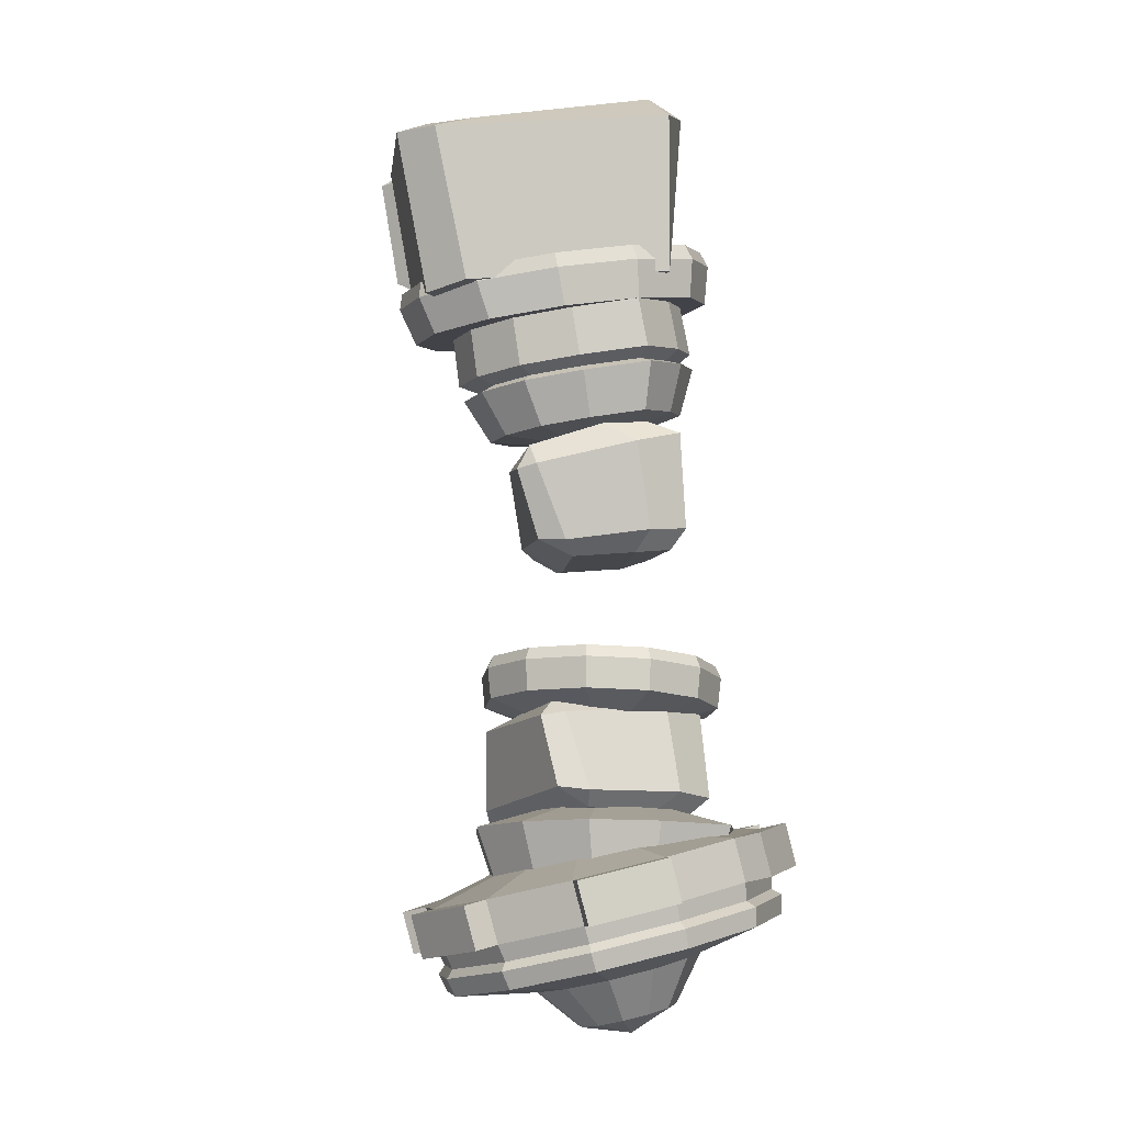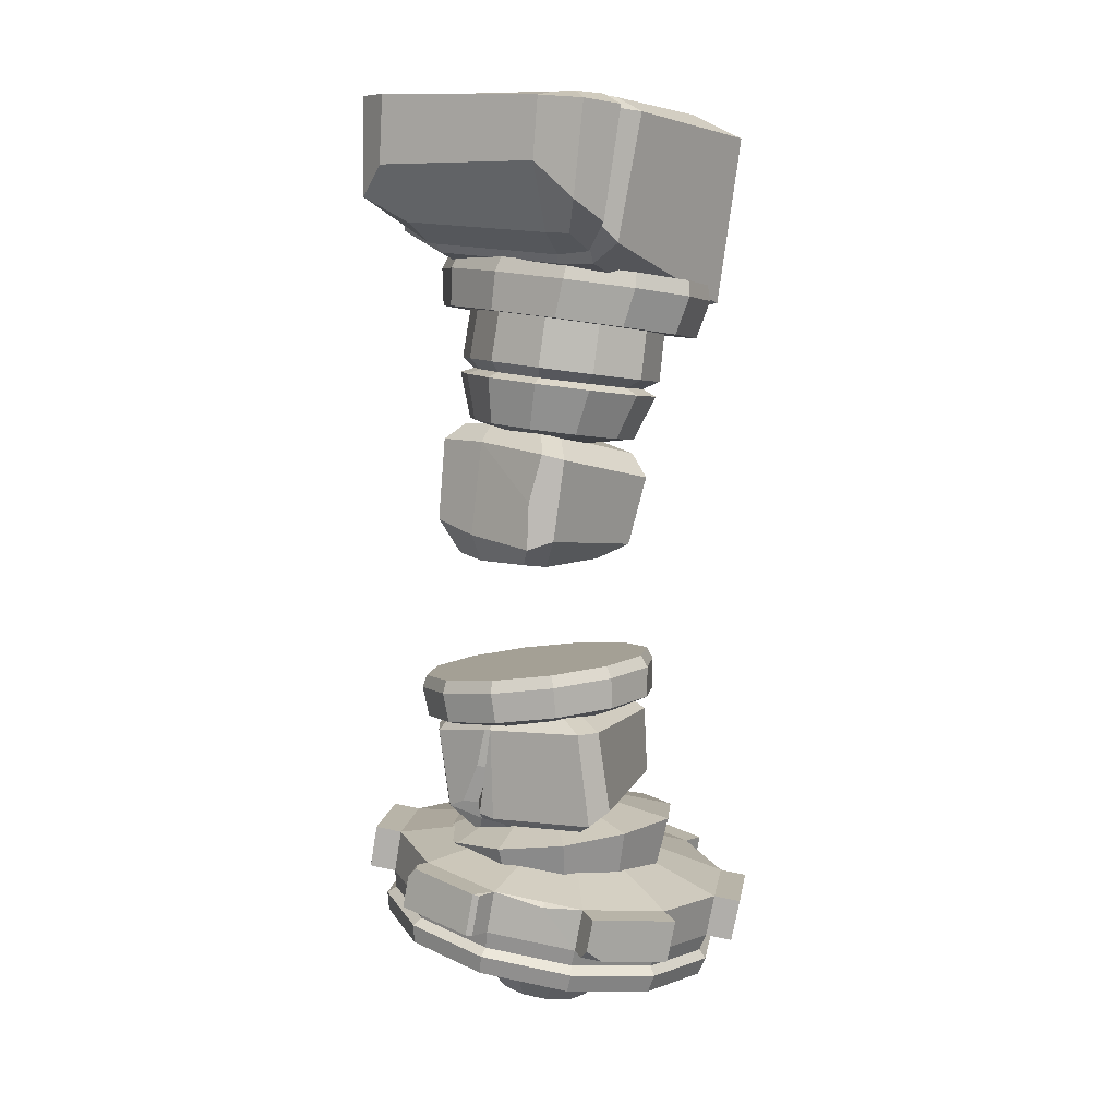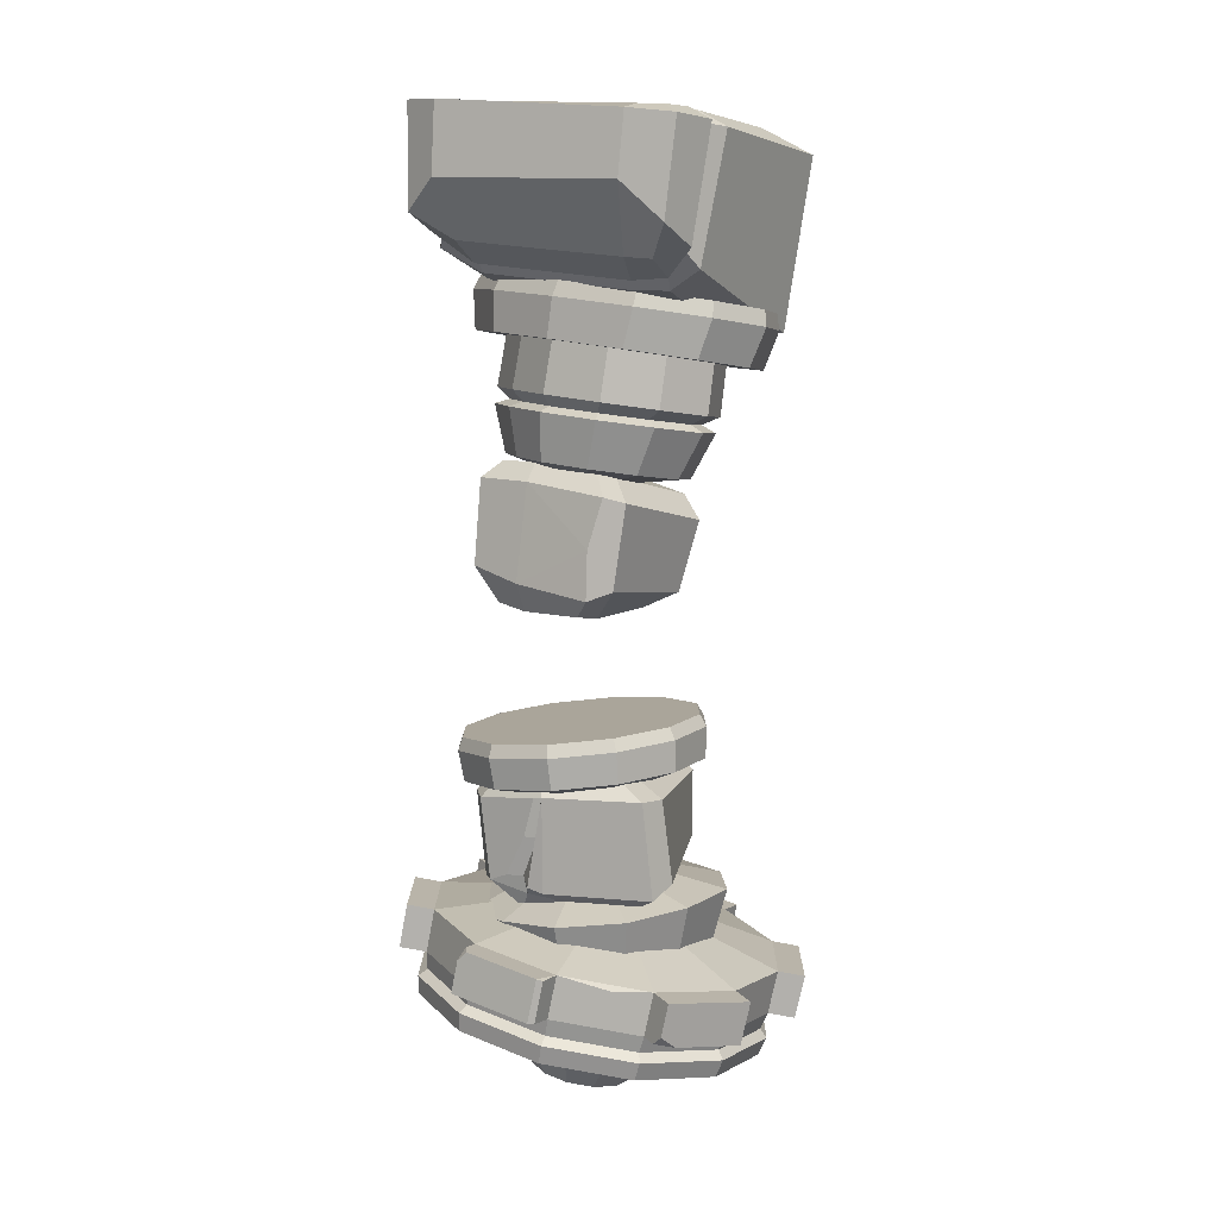
<metadata>
{"format":"obj","ext":"obj","renderer":"f3d","projection":"perspective","resolution":1024,"background":"white","views":[{"elev":-5.8,"azim":27.5,"up":"+Z"},{"elev":0.9,"azim":-106.2,"up":"+Z"},{"elev":2.2,"azim":-114.2,"up":"+Z"}]}
</metadata>
<code>
v -471.4 512.4 2813
v -1042 215.5 2725
v -468.5 538.3 2449
v -1000 271.1 2311
v -146.9 75.07 2392
v -674.3 -297.7 2335
v -155.7 35.98 2806
v -745 -358.3 2637
v -497.5 423.4 2881
v -278.7 -34.42 2854
v -918.7 183.2 2817
v -714.9 -302.6 2746
v -871.1 251.3 2244
v -570.1 -177.9 2268
v -520.2 451.4 2298
v -218.9 70.19 2301
v -998.4 151.4 2347
v -1044 115.3 2701
v -774.7 121.6 2234
v -870 80.65 2811
v -381.5 473.8 2449
v -384.7 450.3 2822
v -478.2 394.2 2298
v -468.7 366.5 2878
v -334.5 -43.15 2286
v -567.2 292.2 2253
v -637.2 385.1 2263
v -676.8 437.9 2377
v -696.9 397.8 2791
v -646.8 337.8 2876
v -608.1 258.1 2871
v -436.9 -145.2 2845
v -651.8 -356.2 2657
v -559.9 -260.4 2332
v -242.9 -82.95 2378
v -275.9 -143.7 2757
v -992.2 261.4 2515
v -1794 256 4116
v -1187 -646.3 4103
v -1743 282.6 3722
v -1071 -578 3396
v -859.7 959.9 3829
v -148.9 -77.28 3498
v -848.1 957.4 4263
v -110.5 -160.3 4159
v -1685 256.5 4164
v -751.3 682.5 4288
v -1167 -427 4199
v -244.6 -80.22 4273
v -1056 -338.9 3373
v -386.8 139.4 3470
v -1571 248.6 3608
v -858.7 767 3730
v -864.9 -596.1 3431
v -989.3 -654.4 4106
v -849.8 -184.6 3385
v -974.4 -342.3 4225
v -1637 421.2 3885
v -1670 410.4 4143
v -1466 319.7 3623
v -1567 312.9 4180
v -663.7 576.4 3630
v -1237 202.2 3526
v -1396 92.56 3510
v -1522 24.55 3583
v -1585 -57.8 4116
v -1492 22.21 4188
v -1337 93.11 4209
v -565.5 401.5 4310
v -131.2 8.027 4186
v -252.4 149.2 3538
v -537.5 708.9 3736
v -539.6 690.1 4255
v -747.8 643.8 3657
v -685.3 808 3786
v -651.5 781.6 4262
v -634.4 512.9 4306
v -1435 170.5 4202
v -1575 103.2 4182
v -1718 74.97 4114
v -1659 130 3647
v -1469 134.1 3552
v -1339 231.4 3550
v -713.4 622.6 3697
v -699.4 760.8 3803
v -657.5 722.2 4250
v -612 471.8 4305
v -1395 148 4202
v -1540 80.76 4182
v -1596 62.69 4124
v -1549 123 3666
v -1449 125.6 3576
v -1301 226.7 3591
v -1021 922.1 3944
v -1025 911.8 4242
v -821.5 351.5 3093
v -994.4 215.7 3060
v -1065 24.32 3034
v -1047 -168.3 3019
v -898.4 -292 3025
v -694.4 -330.3 3046
v -477.7 -268.4 3078
v -262.4 -139.7 3115
v -237.7 77.52 3137
v -273.5 262.6 3150
v -429.8 365.1 3141
v -619.2 384.1 3120
v -797.1 378.2 2869
v -960.6 247.1 2838
v -1023 57.34 2813
v -1001 -136.2 2798
v -853.1 -264.4 2804
v -654.5 -308.6 2824
v -446.4 -252.8 2854
v -241.6 -130 2890
v -223.9 87.03 2912
v -263.8 273.5 2924
v -418.2 380.7 2915
v -602.2 405.2 2895
v -212.1 299.3 3134
v -170.3 84.78 3119
v -198 -166.7 3093
v -445.9 -314.9 3050
v -695.5 -385.7 3014
v -930.8 -340.6 2990
v -1103 -196.7 2983
v -1124 26.33 3000
v -1044 247.6 3030
v -844.7 404.2 3068
v -611.5 441.2 3099
v -392.9 418.4 3123
v -615.1 81.41 2777
v -886 364.9 3366
v -654.7 402.7 3395
v -438.1 381.6 3418
v -259.2 265.4 3426
v -218.3 54.55 3410
v -246.6 -193.2 3382
v -493.1 -340.5 3340
v -741.2 -411.6 3305
v -974.6 -368.5 3283
v -1145 -227.9 3278
v -1165 -8.517 3297
v -1084 209.6 3328
v -858.9 394 3137
v -623.9 432.2 3168
v -403.9 410.4 3191
v -222.2 292 3201
v -180.7 77.38 3185
v -209.4 -174.6 3158
v -459.7 -324.1 3115
v -711.6 -396.2 3079
v -948.6 -352.1 3056
v -1122 -208.9 3049
v -1142 14.38 3068
v -1060 236.3 3099
v -1092 -473.2 3239
v -801.4 -508.6 3268
v -490.2 -405.7 3315
v -241.3 -191.6 3366
v -121.4 76.43 3409
v -163.2 326.1 3431
v -356.2 490.2 3427
v -648.8 524.7 3397
v -962 420.6 3350
v -1211 206.4 3299
v -1329 -60.54 3257
v -1285 -309.1 3235
v -1249 163.9 3527
v -988.6 382.8 3580
v -665.9 493.9 3628
v -367.7 467.1 3659
v -174.6 309.2 3664
v -138.1 62.47 3641
v -267.6 -206.5 3598
v -527.5 -425.4 3545
v -848.4 -535.4 3497
v -1145 -507.6 3466
v -1338 -349.7 3462
v -1376 -104.1 3484
v -1258 184.1 3460
v -990.6 410.8 3515
v -657.1 524.5 3565
v -348 494.4 3596
v -146.7 328 3601
v -107.2 69.97 3578
v -239.3 -210.1 3533
v -507 -436.8 3478
v -838.5 -549.3 3429
v -1146 -518.1 3397
v -1347 -351.7 3392
v -1389 -94.9 3415
v -874.5 267.4 3344
v -1043 137.5 3311
v -1116 -36.6 3284
v -1105 -207.2 3266
v -968.1 -309.8 3271
v -776.1 -333.7 3290
v -569 -267.7 3321
v -361.1 -142.4 3358
v -330.5 52.48 3383
v -358.1 215.8 3397
v -502.8 299.3 3390
v -681.6 306.7 3370
v -626 575.5 1509
v -1113 75.74 1514
v -564.3 509.4 1160
v -1084 15.94 1111
v -83.25 161.7 1229
v -502.7 -444.9 1281
v -167.4 247.2 1614
v -608.7 -396.8 1579
v -657.5 507.9 1585
v -270.1 141 1672
v -978.9 115.6 1596
v -597.2 -297.7 1655
v -941.2 32.6 1060
v -433.9 -300.3 1195
v -645.4 393.6 1050
v -153.7 103.3 1157
v -1041 -92.27 1170
v -1078 -28.9 1519
v -796.6 -58.84 1082
v -892.7 33.12 1616
v -483.3 495.3 1169
v -517.8 548.9 1531
v -582.3 354.1 1063
v -607.8 463 1596
v -235.1 -62.22 1174
v -639 203.3 1052
v -743.7 269 1039
v -787.3 368.3 1122
v -838.2 394.2 1520
v -772.5 372.1 1603
v -704.6 308.3 1619
v -384.6 -23.39 1694
v -515.5 -353.4 1594
v -396.6 -360.9 1268
v -128.9 -39.55 1258
v -218.7 18.96 1620
v -739.2 416.8 1143
v -648.6 470.8 1189
v -782.5 404.6 1520
v -674.7 406.2 1185
v -784.4 372.8 1523
v -796.1 396.4 1333
v -744.7 374.8 1346
v -727.9 426.2 1352
v -691.2 395.4 1114
v -787.8 316 1097
v -532.2 51.01 1258
v -877.2 321.4 803.3
v -999.4 100.4 823.8
v -972 -151 856
v -842.1 -373.2 890.1
v -599.6 -467.7 914.6
v -342.1 -441.9 925.1
v -127.3 -293.3 918.4
v 47.61 -66.48 900
v -47.93 199 862.4
v -194.8 405.6 829.4
v -433.4 472.9 808.4
v -662.5 430 801.5
v -166 482.9 1040
v 1.006 247.3 1077
v 109.3 -55.83 1120
v -91.05 -315.5 1141
v -336.8 -486 1149
v -630.7 -516.3 1137
v -907.2 -408.9 1109
v -1055 -155.5 1070
v -1085 131.7 1034
v -945.1 384.6 1010
v -699.8 509.4 1008
v -438.1 559.1 1016
v -503 12.26 727.3
v -660.6 -417.9 1682
v -398.2 -388.5 1690
v -181 -232.4 1680
v -67.39 8.544 1654
v -87.71 269.8 1618
v -236.5 481.4 1584
v -474 586.6 1559
v -736.5 557.1 1550
v -953.6 401 1560
v -1067 160.1 1587
v -1047 -101.2 1622
v -898.1 -312.7 1657
v -1067 179.8 1771
v -954.9 416.4 1745
v -741.8 569.9 1735
v -484.6 599.3 1743
v -252.2 496.7 1768
v -106.9 289.6 1802
v -87.54 33.4 1837
v -199.4 -203.1 1862
v -412.5 -356.7 1873
v -669.6 -386.1 1864
v -902 -283.4 1840
v -1047 -76.3 1806
v -1088 177.3 1717
v -970.5 425.1 1690
v -747.2 585.8 1679
v -477.7 616.5 1688
v -234 508.8 1713
v -81.51 291.6 1749
v -61.08 23.18 1786
v -178.2 -224.6 1813
v -401.4 -385.4 1823
v -670.9 -416 1815
v -914.6 -308.3 1789
v -1067 -91.15 1753
v -554.6 55.1 1461
v -669 -749.4 827.1
v -295.4 -713.1 910.5
v 7.884 -490.8 998.8
v 159.7 -141.7 1069
v 119.3 240.4 1101
v -102.8 552.8 1087
v -447.3 711.4 1031
v -821.8 674 947.7
v -1126 450.9 859.2
v -1277 102.2 789.5
v -1236 -278.8 757.3
v -1013 -590.4 771.1
v -585.5 -702 466.9
v -213.2 -667.4 550
v 88.2 -447.4 638.1
v 238.1 -100.8 707.5
v 196.4 279.6 739.7
v -26.27 591.3 725.9
v -370.3 750.5 669.9
v -743.5 714.8 586.6
v -1045 494.1 498.5
v -1195 147.8 429.1
v -1152 -231.4 397
v -929.3 -542.3 410.9
v -585.5 -43.56 1102
v -1194 -255 577.2
v -1236 125.1 609.3
v -1086 472.6 678.8
v -782.6 694.5 767.2
v -408.8 731.1 850.5
v -64.47 572.1 906.6
v 157.9 260 920.3
v 199 -121.2 888.1
v 48.1 -469 818.5
v -254.2 -690.2 730.3
v -627.2 -725.6 647
v -971.2 -566.3 591
v -229.6 -805.3 914.5
v 73.62 -583 1003
v 113.9 -561.1 822.6
v -188.4 -782.2 734.3
v 270.3 -130.7 1093
v 230 251.5 1126
v 268.4 270.9 945
v 309.4 -110.4 912.7
v -57.68 656.2 1108
v -402.2 814.9 1052
v -363.9 834.1 871.1
v -19.64 675.2 927.2
v -1181 531.1 851.6
v -1143 551.8 678.7
v -848.3 786.7 763.1
v -1388 91.45 764.9
v -1346 -289.5 732.6
v -1304 -265.5 552.6
v -1058 -693.1 750.5
v -713.6 -852.2 806.6
v -671.5 -828.1 626.5
v -1015 -668.7 570.5
v -1305 118.6 594
v -1356 109.1 627.8
v -1338 37.52 578.2
v -1133 578.1 680.1
v -1173 556.3 860.4
v -859.2 726.6 945.4
v -915.3 745.9 935.5
v -877.8 771.4 898.9
v -1204 131.5 540.5
v -1057 470.8 608.4
v -761.1 687.3 694.7
v -395.8 722.7 776.2
v -59.27 567.1 831
v 158.3 262.1 844.4
v 198.7 -110.3 812.9
v 51.57 -450 744.9
v -243.7 -665.8 658.7
v -608.2 -700.1 577.4
v -944.5 -544.2 522.6
v -1163 -239.9 509.1
v -1231 141.3 502.8
v -1077 496.9 574
v -767 723.8 664.5
v -384 760.8 750
v -31.04 597.6 807.4
v 197.2 277.8 821.5
v 239.7 -112.7 788.5
v 85.5 -468.7 717.2
v -224 -694.8 626.8
v -606.1 -730.6 541.5
v -958.7 -567 484.1
v -1188 -248 469.9
v -1206 256.7 793.7
v -1168 233.8 826.3
v -401.9 44.79 232.6
v -406 386.9 545.2
v -592.5 369 503.5
v -743.5 258.7 459.4
v -818.4 85.51 424.8
v -797 -104.1 408.7
v -685.4 -259.6 415.7
v -513.5 -339.4 443.7
v -327.4 -322.1 485.2
v -176.7 -212.1 529.3
v -101.7 -38.79 564
v -122.6 151.4 580.1
v -233.9 307.2 573.2
v -287.6 204.6 355.4
v -387.9 250.8 339
v -496.5 240.5 314.7
v -584.4 176.3 289.1
v -628.2 75.53 268.9
v -616.1 -35.18 259.6
v -551.1 -126.3 263.6
v -450.6 -173.2 280
v -341.6 -163.1 304.4
v -253.4 -98.66 330.1
v -209.8 2.78 350.3
v -222.4 113.8 359.6
f 27 13 4 28
f 21 5 16 23
f 34 6 14
f 11 2 18 20
f 17 6 8 18
f 21 3 1 22
f 22 1 9 24
f 30 11 20 31
f 17 4 13 19
f 25 14 19 26
f 37 2 29
f 29 2 11 30
f 2 37 4 17 18
f 14 6 17 19
f 18 8 12 20
f 7 5 21 22
f 3 21 23 15
f 19 13 27 26
f 7 22 24 10
f 20 12 32 31
f 16 25 26 23
f 27 15 23 26
f 3 15 27 28
f 1 3 28 29
f 1 29 30 9
f 9 30 31 24
f 32 10 24 31
f 12 8 33
f 33 8 6 34
f 7 10 32 36
f 5 7 36 35
f 5 35 25 16
f 35 34 14 25
f 36 33 34 35
f 32 12 33 36
f 28 4 37
f 28 37 29
f 64 50 41 65
f 58 94 42 53 60
f 71 43 51
f 48 39 55 57
f 54 43 45 55
f 58 40 38 59
f 59 38 46 61
f 67 48 57 68
f 54 41 50 56
f 62 51 56 63
f 65 41 39 66
f 66 39 48 67
f 39 41 54 55
f 51 43 54 56
f 55 45 49 57
f 94 58 59 95
f 40 58 60 52
f 56 50 64 63
f 44 95 59 61 47
f 57 49 69 68
f 53 74 83 60
f 82 52 60 83
f 40 52 82 81
f 38 40 81 80
f 38 80 79 46
f 46 79 78 61
f 77 47 61 78
f 49 45 70
f 70 45 43 71
f 44 47 77 76
f 42 44 76 75
f 42 75 74 53
f 72 71 51 62
f 73 70 71 72
f 69 49 70 73
f 75 85 84 74
f 76 86 85 75
f 77 87 86 76
f 87 77 78 88
f 79 89 88 78
f 80 90 89 79
f 81 91 90 80
f 82 92 91 81
f 92 82 83 93
f 74 84 93 83
f 85 72 62 84
f 86 73 72 85
f 87 69 73 86
f 69 87 88 68
f 89 67 68 88
f 90 66 67 89
f 91 65 66 90
f 92 64 65 91
f 64 92 93 63
f 84 62 63 93
f 44 42 94 95
f 96 129 128 97
f 97 128 127 98
f 98 127 126 99
f 99 126 125 100
f 100 125 124 101
f 101 124 123 102
f 102 123 122 103
f 103 122 121 104
f 104 121 120 105
f 105 120 131 106
f 106 131 130 107
f 107 130 129 96
f 121 116 117 120
f 122 115 116 121
f 123 114 115 122
f 124 113 114 123
f 125 112 113 124
f 126 111 112 125
f 127 110 111 126
f 128 109 110 127
f 129 108 109 128
f 130 119 108 129
f 131 118 119 130
f 120 117 118 131
f 115 114 132
f 109 108 132
f 119 118 132
f 116 115 132
f 117 116 132
f 118 117 132
f 108 119 132
f 110 109 132
f 111 110 132
f 112 111 132
f 112 132 113
f 132 114 113
f 134 146 145 133
f 135 147 146 134
f 136 148 147 135
f 137 149 148 136
f 138 150 149 137
f 139 151 150 138
f 140 152 151 139
f 141 153 152 140
f 142 154 153 141
f 143 155 154 142
f 144 156 155 143
f 133 145 156 144
f 146 107 96 145
f 147 106 107 146
f 148 105 106 147
f 149 104 105 148
f 150 103 104 149
f 151 102 103 150
f 152 101 102 151
f 153 100 101 152
f 154 99 100 153
f 155 98 99 154
f 156 97 98 155
f 145 96 97 156
f 170 182 181 169
f 171 183 182 170
f 172 184 183 171
f 173 185 184 172
f 174 186 185 173
f 175 187 186 174
f 176 188 187 175
f 177 189 188 176
f 178 190 189 177
f 179 191 190 178
f 180 192 191 179
f 169 181 192 180
f 182 165 166 181
f 183 164 165 182
f 184 163 164 183
f 185 162 163 184
f 186 161 162 185
f 187 160 161 186
f 188 159 160 187
f 189 158 159 188
f 190 157 158 189
f 191 168 157 190
f 192 167 168 191
f 181 166 167 192
f 165 193 194 166
f 166 194 195 167
f 167 195 196 168
f 168 196 197 157
f 157 197 198 158
f 158 198 199 159
f 159 199 200 160
f 160 200 201 161
f 161 201 202 162
f 162 202 203 163
f 163 203 204 164
f 164 204 193 165
f 231 217 208 250
f 225 209 220 227
f 238 210 218
f 215 206 222 224
f 221 210 212 222
f 225 207 205 226
f 226 205 213 228
f 234 215 224 235
f 221 208 217 223
f 229 218 223 230
f 232 208 206 233
f 233 206 215 234
f 206 208 221 222
f 218 210 221 223
f 222 212 216 224
f 211 209 225 226
f 207 225 227 219
f 223 217 231 230
f 211 226 228 214
f 224 216 236 235
f 220 229 230 227
f 231 219 227 230
f 207 249 244 242
f 241 232 233 246
f 205 243 245 233 234 213
f 213 234 235 228
f 236 214 228 235
f 216 212 237
f 237 212 210 238
f 211 214 236 240
f 209 211 240 239
f 209 239 229 220
f 239 238 218 229
f 240 237 238 239
f 236 216 237 240
f 246 233 245 247
f 205 207 242 248 243
f 247 245 243 248
f 244 241 246 247
f 242 244 247 248
f 207 219 249
f 249 241 244
f 219 231 250 249
f 250 232 241 249
f 208 232 250
f 251 273 272
f 251 272 271
f 251 271 270
f 251 270 269
f 251 269 268
f 251 268 267
f 251 267 266
f 251 266 265
f 251 265 264
f 251 264 275
f 251 275 274
f 251 274 273
f 265 260 261 264
f 266 259 260 265
f 267 258 259 266
f 268 257 258 267
f 269 256 257 268
f 270 255 256 269
f 271 254 255 270
f 272 253 254 271
f 273 252 253 272
f 274 263 252 273
f 275 262 263 274
f 264 261 262 275
f 259 258 276
f 253 252 276
f 263 262 276
f 260 259 276
f 261 260 276
f 262 261 276
f 252 263 276
f 254 253 276
f 255 254 276
f 256 255 276
f 256 276 257
f 276 258 257
f 290 302 301 289
f 291 303 302 290
f 292 304 303 291
f 293 305 304 292
f 294 306 305 293
f 295 307 306 294
f 296 308 307 295
f 297 309 308 296
f 298 310 309 297
f 299 311 310 298
f 300 312 311 299
f 289 301 312 300
f 302 285 286 301
f 303 284 285 302
f 304 283 284 303
f 305 282 283 304
f 306 281 282 305
f 307 280 281 306
f 308 279 280 307
f 309 278 279 308
f 310 277 278 309
f 311 288 277 310
f 312 287 288 311
f 301 286 287 312
f 285 313 286
f 286 313 287
f 287 313 288
f 288 313 277
f 277 313 278
f 278 313 279
f 279 313 280
f 280 313 281
f 281 313 282
f 282 313 283
f 283 313 284
f 284 313 285
f 299 298 297 296 295 294 293 292 291 290 289 300
f 314 349 348 315
f 351 354 353 352
f 316 347 346 317
f 355 358 357 356
f 318 345 344 319
f 359 362 361 360
f 320 343 342 321
f 376 364 363 377
f 322 341 405
f 324 339 350 325
f 369 372 371 370
f 315 338 314
f 316 338 315
f 317 338 316
f 318 338 317
f 319 338 318
f 320 338 319
f 321 338 320
f 322 338 321
f 323 338 322 406
f 324 338 323
f 325 338 324
f 314 338 325
f 340 381 392 339
f 341 382 381 340
f 342 383 382 341
f 343 384 383 342
f 344 385 384 343
f 345 386 385 344
f 346 387 386 345
f 347 388 387 346
f 348 389 388 347
f 349 390 389 348
f 350 391 390 349
f 339 392 391 350
f 315 351 352 316
f 316 352 353 347
f 347 353 354 348
f 348 354 351 315
f 317 355 356 318
f 318 356 357 345
f 345 357 358 346
f 346 358 355 317
f 319 359 360 320
f 320 360 361 343
f 343 361 362 344
f 344 362 359 319
f 377 363 322
f 322 363 364 341
f 341 376 365 342
f 380 379 378
f 323 366 367 324
f 324 367 368 339
f 373 375 374
f 325 369 370 314
f 314 370 371 349
f 349 371 372 350
f 350 372 369 325
f 340 373 374 366 323
f 366 374 375 368 367
f 339 368 375 373 340
f 341 364 376
f 321 378 379 377 322
f 380 365 376 377 379
f 342 365 380 378 321
f 382 394 393 381
f 383 395 394 382
f 384 396 395 383
f 385 397 396 384
f 386 398 397 385
f 387 399 398 386
f 388 400 399 387
f 389 401 400 388
f 390 402 401 389
f 391 403 402 390
f 392 404 403 391
f 381 393 404 392
f 394 334 335 393
f 395 333 334 394
f 396 332 333 395
f 397 331 332 396
f 398 330 331 397
f 399 329 330 398
f 400 328 329 399
f 401 327 328 400
f 402 326 327 401
f 403 337 326 402
f 404 336 337 403
f 393 335 336 404
f 405 323 406
f 341 340 405
f 323 405 340
f 322 405 406
f 423 407 424
f 424 407 425
f 425 407 426
f 426 407 427
f 427 407 428
f 428 407 429
f 429 407 430
f 430 407 431
f 431 407 420
f 420 407 421
f 421 407 422
f 422 407 423
f 332 408 409 333
f 333 409 410 334
f 334 410 411 335
f 335 411 412 336
f 336 412 413 337
f 337 413 414 326
f 326 414 415 327
f 327 415 416 328
f 328 416 417 329
f 329 417 418 330
f 330 418 419 331
f 331 419 408 332
f 419 420 421 408
f 408 421 422 409
f 409 422 423 410
f 410 423 424 411
f 411 424 425 412
f 412 425 426 413
f 413 426 427 414
f 414 427 428 415
f 415 428 429 416
f 416 429 430 417
f 417 430 431 418
f 418 431 420 419

</code>
